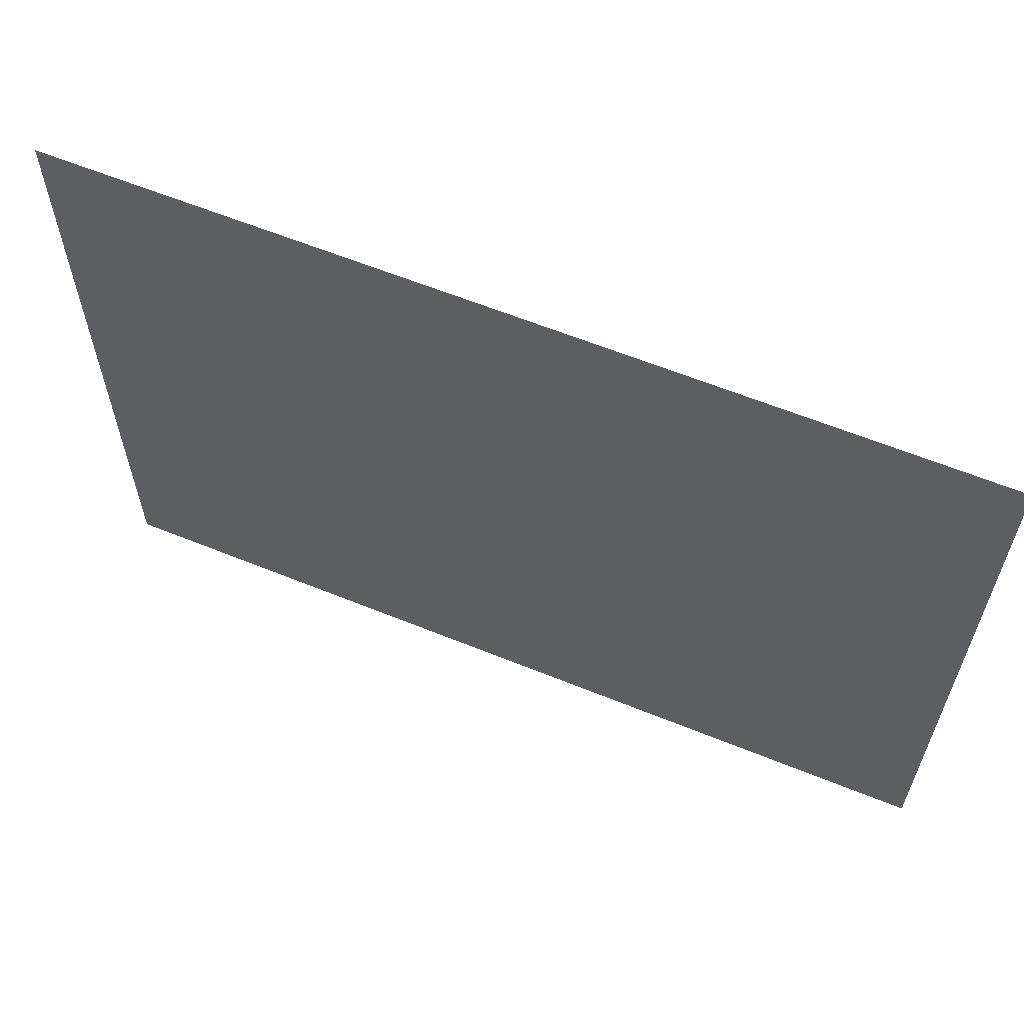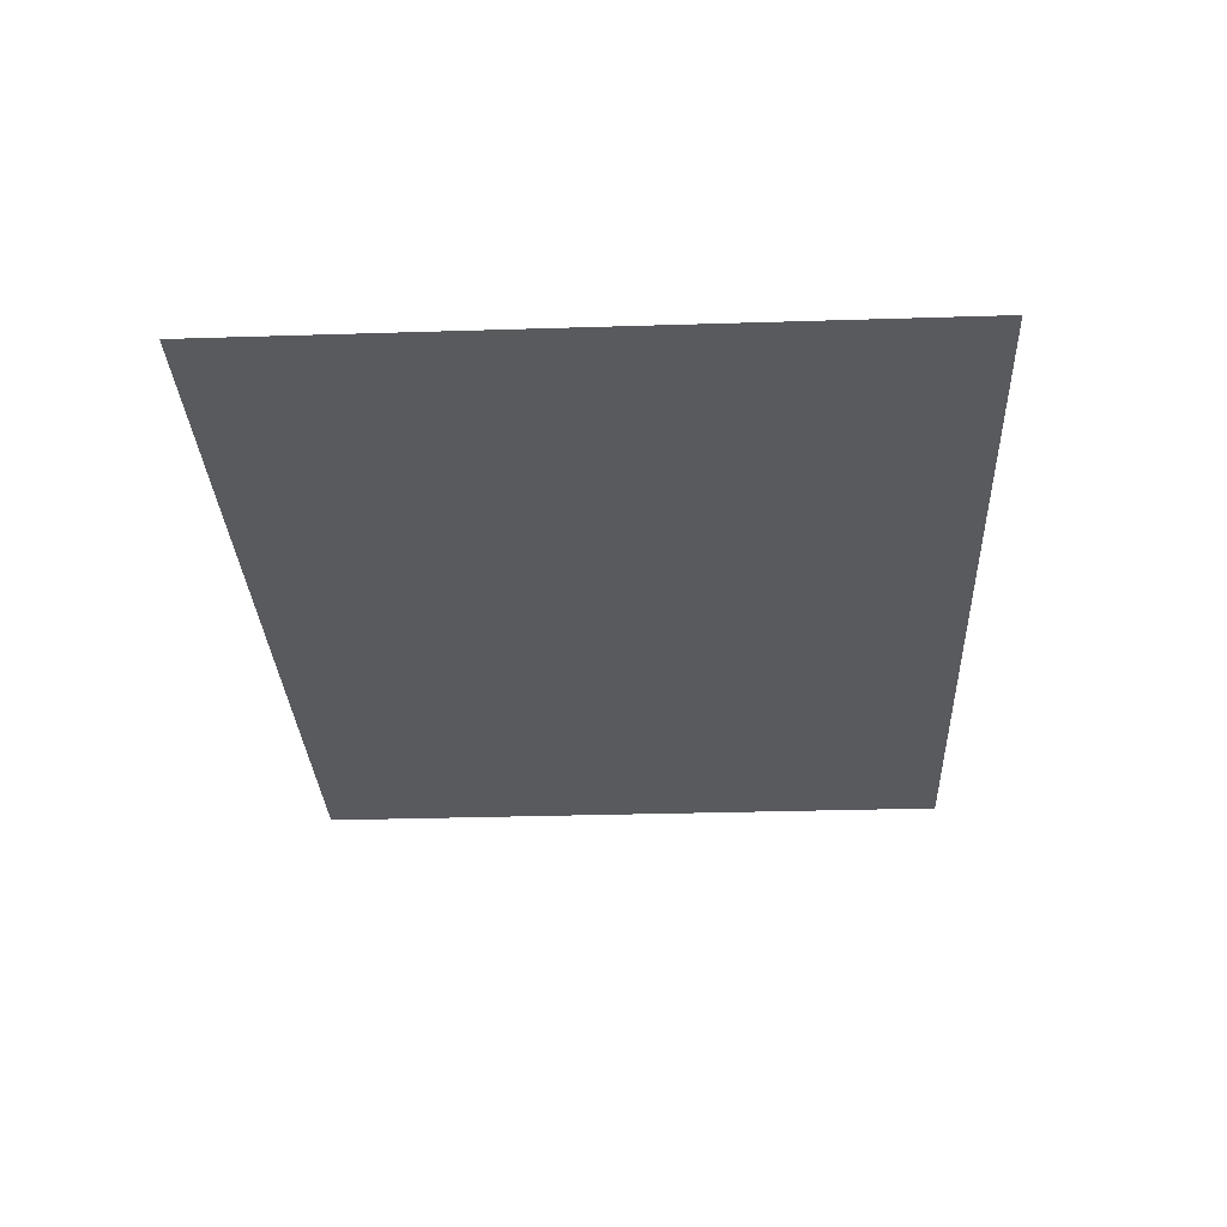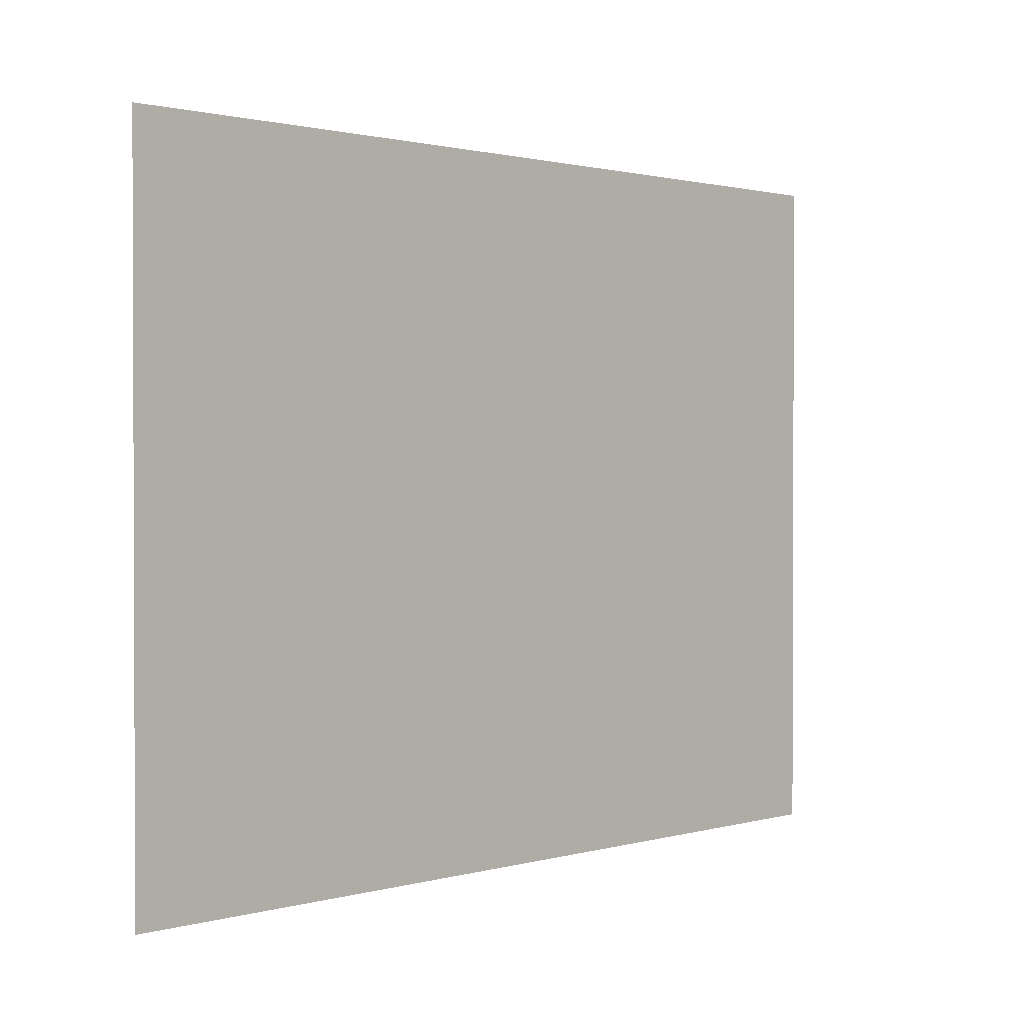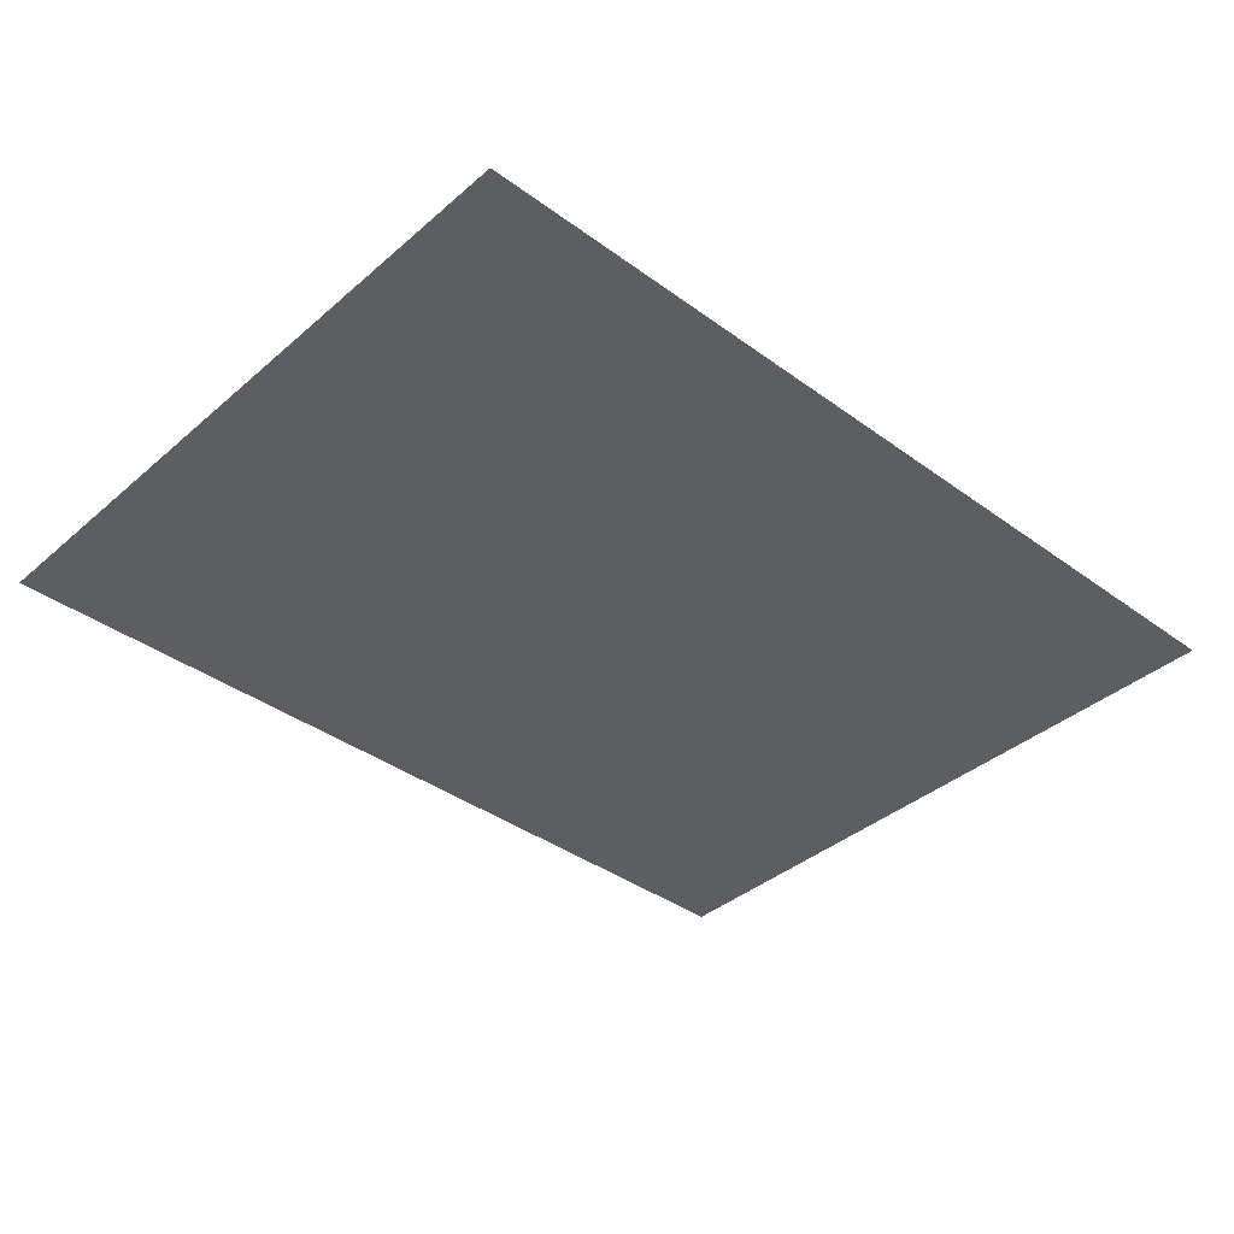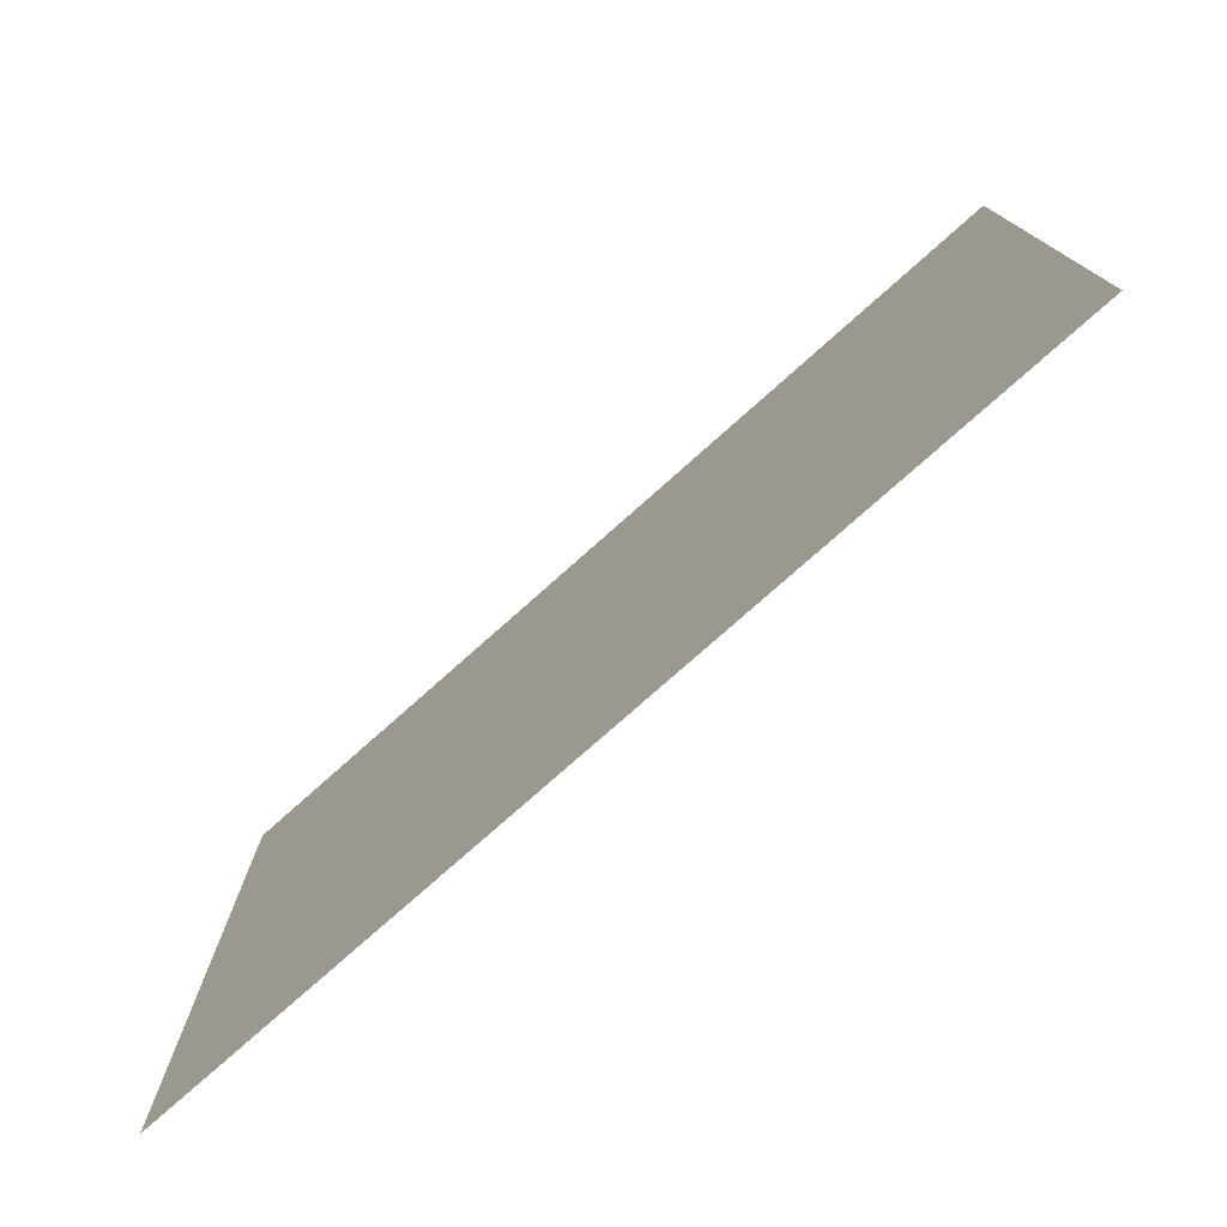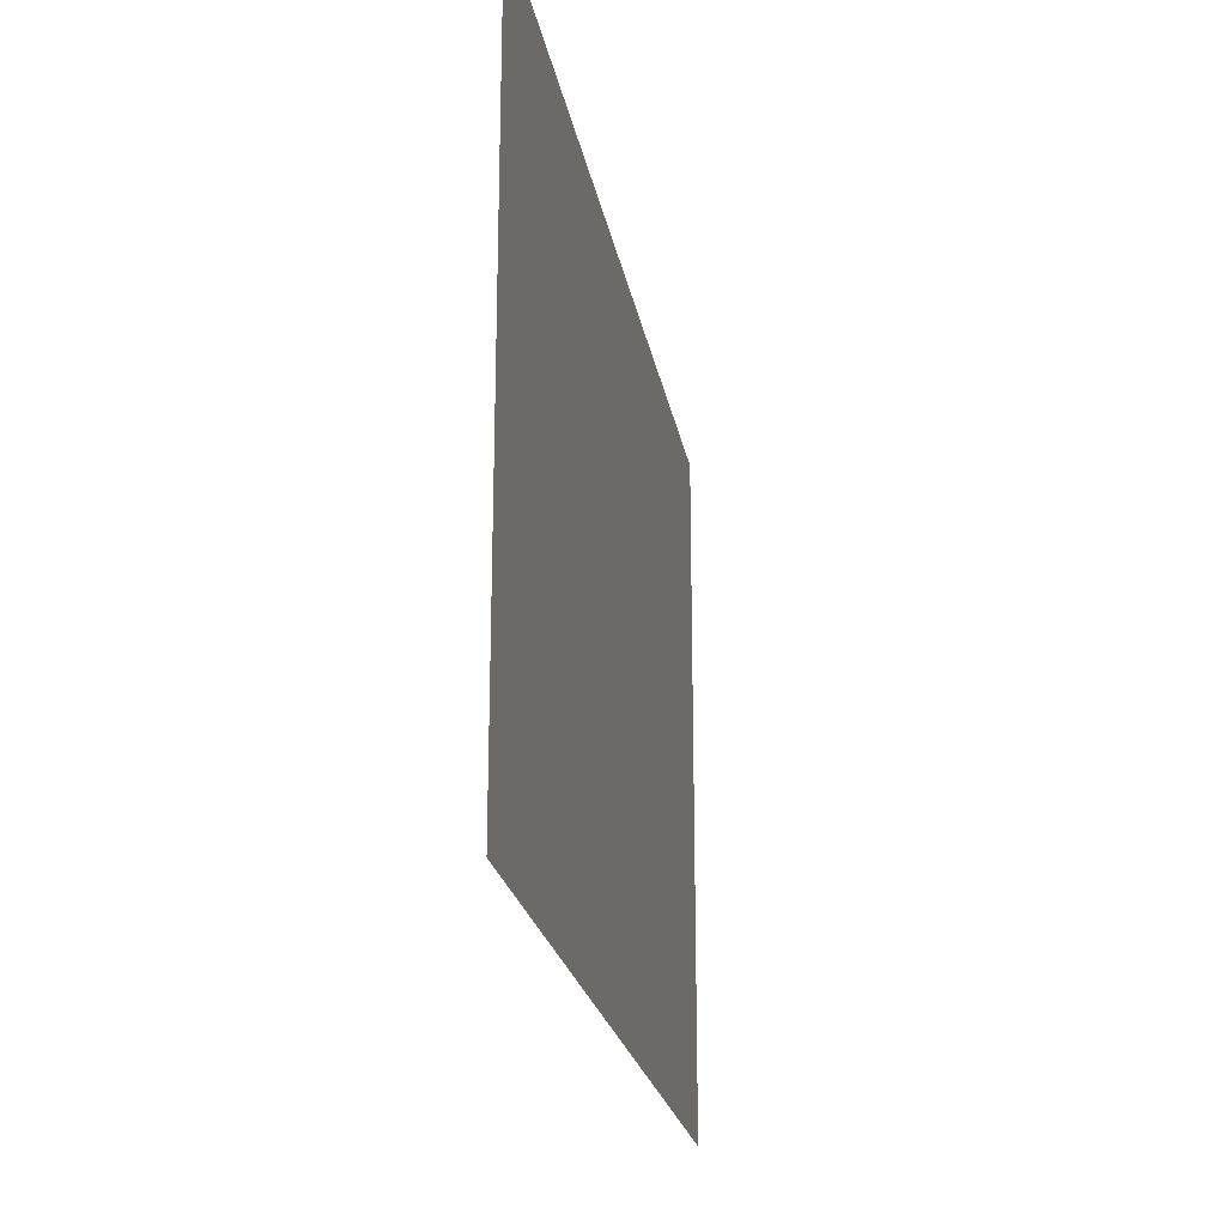
<metadata>
{"format":"obj","ext":"obj","renderer":"f3d","projection":"perspective","resolution":1024,"background":"white","views":[{"elev":61.4,"azim":22.5,"up":"+Z"},{"elev":-30.5,"azim":-87.4,"up":"+Y"},{"elev":1.2,"azim":-46.0,"up":"+Z"},{"elev":-38.3,"azim":-42.7,"up":"+Y"},{"elev":-76.8,"azim":41.7,"up":"+Z"},{"elev":-22.4,"azim":-80.1,"up":"+Z"}]}
</metadata>
<code>
o Plane_Plane.003
v -18.73 0 26.77
v -8.73 0 26.77
v -18.73 0 10.77
v -8.73 0 10.77
f 1 2 4 3
o Plane.001_Plane.004
v 6.39 0 -0.85
v 16.51 0 -0.85
v 6.39 0 -8.33
v 16.51 0 -8.33
f 5 6 8 7
o Plane.002_Plane.005
v -19.96 0 9.49
v -8.4 0 9.49
v -19.96 0 3.49
v -8.4 0 3.49
f 9 10 12 11
o Plane.003_Plane.001
v -38.09 0 -27.06
v -28.09 0 -27.06
v -38.09 0 -43.06
v -28.09 0 -43.06
f 13 14 16 15
o Plane.004_Plane.002
v -22.57 0 4.73
v -22.57 0 -5.27
v -38.57 0 4.73
v -38.57 0 -5.27
f 17 18 20 19
o Plane.005_Plane.006
v -12.33 0 -31.49
v 7.19 0 -31.49
v -12.33 0 -43.35
v 7.19 0 -43.35
f 21 22 24 23
o Plane.007_Plane.008
v 6.32 0 9.55
v 16.52 0 9.55
v 6.32 0 0.81
v 16.52 0 0.81
f 25 26 28 27
o Plane.008_Plane.009
v 24.14 0 -32.06
v 24.14 0 -42.06
v 8.14 0 -32.06
v 8.14 0 -42.06
f 29 30 32 31
o Plane.009_Plane
v -20.23 0 2.27
v -8.09 0 2.27
v -20.23 0 -8.61
v -8.09 0 -8.61
f 33 34 36 35
o Plane.010
v -22.57 0 26.68
v -22.57 0 16.68
v -38.57 0 26.68
v -38.57 0 16.68
f 37 38 40 39
o Plane.011
v -38.59 0 14.84
v -22.59 0 14.84
v -38.59 0 6.1
v -22.59 0 6.1
f 41 42 44 43
o Plane.012
v 15.97 0 -9.83
v 15.97 0 -15.51
v -23.37 0 -9.83
v -23.37 0 -15.51
v -26.71 0 -9.82
v -13.49 0 -9.82
v -26.71 0 -43.1
v -13.49 0 -43.1
v 11.73 0 -9.84
v 17.41 0 -9.84
v 11.73 0 -23.54
v 17.41 0 -23.54
v 41.8 0 -21.12
v 41.8 0 -26.8
v 11.72 0 -21.12
v 11.72 0 -26.8
v 36.13 0 -6.62
v 41.81 0 -6.62
v 36.13 0 -26.76
v 41.81 0 -26.76
v 41.81 0 -2.68
v 41.81 0 -8.36
v 18.79 0 -2.68
v 18.79 0 -8.36
v 17.68 0 26.53
v 23.36 0 26.53
v 17.68 0 -8.35
v 23.36 0 -8.35
v 41.81 0 26.52
v 41.81 0 20.84
v 18.79 0 26.52
v 18.79 0 20.84
f 45 46 48 47
f 49 50 52 51
f 53 54 56 55
f 57 58 60 59
f 61 62 64 63
f 65 66 68 67
f 69 70 72 71
f 73 74 76 75
o Plane.016
v 40.52 0 19.41
v 40.52 0 9.41
v 24.52 0 19.41
v 24.52 0 9.41
f 77 78 80 79
o Plane.017
v 6.32 0 26.85
v 16.32 0 26.85
v 6.32 0 10.85
v 16.32 0 10.85
f 81 82 84 83
o Plane.018
v -38.19 0 -9.6
v -28.19 0 -9.6
v -38.19 0 -25.6
v -28.19 0 -25.6
f 85 86 88 87
o Plane.023
v 24.54 0 8.13
v 40.54 0 8.13
v 24.54 0 -0.61
v 40.54 0 -0.61
f 89 90 92 91
o Plane.024
v 34.79 0 -9.79
v 34.79 0 -19.79
v 18.79 0 -9.79
v 18.79 0 -19.79
f 93 94 96 95
o Plane.025
v 41.21 0 -32.13
v 41.21 0 -42.13
v 25.21 0 -32.13
v 25.21 0 -42.13
f 97 98 100 99
o Plane.013_Plane.026
v -43.85 -0.0753 27.86
v 50.69 -0.0753 27.86
v -43.85 -0.0753 -44.4
v 50.69 -0.0753 -44.4
f 101 102 104 103

</code>
